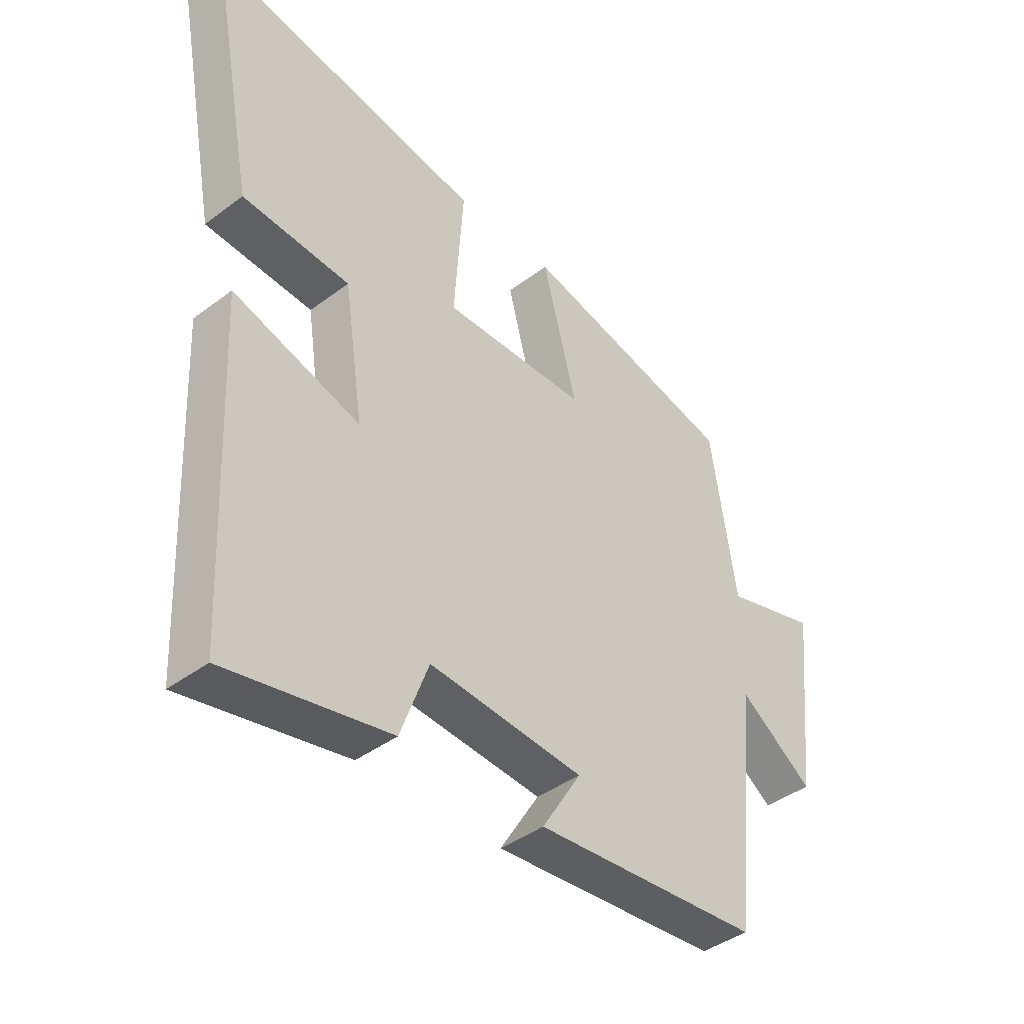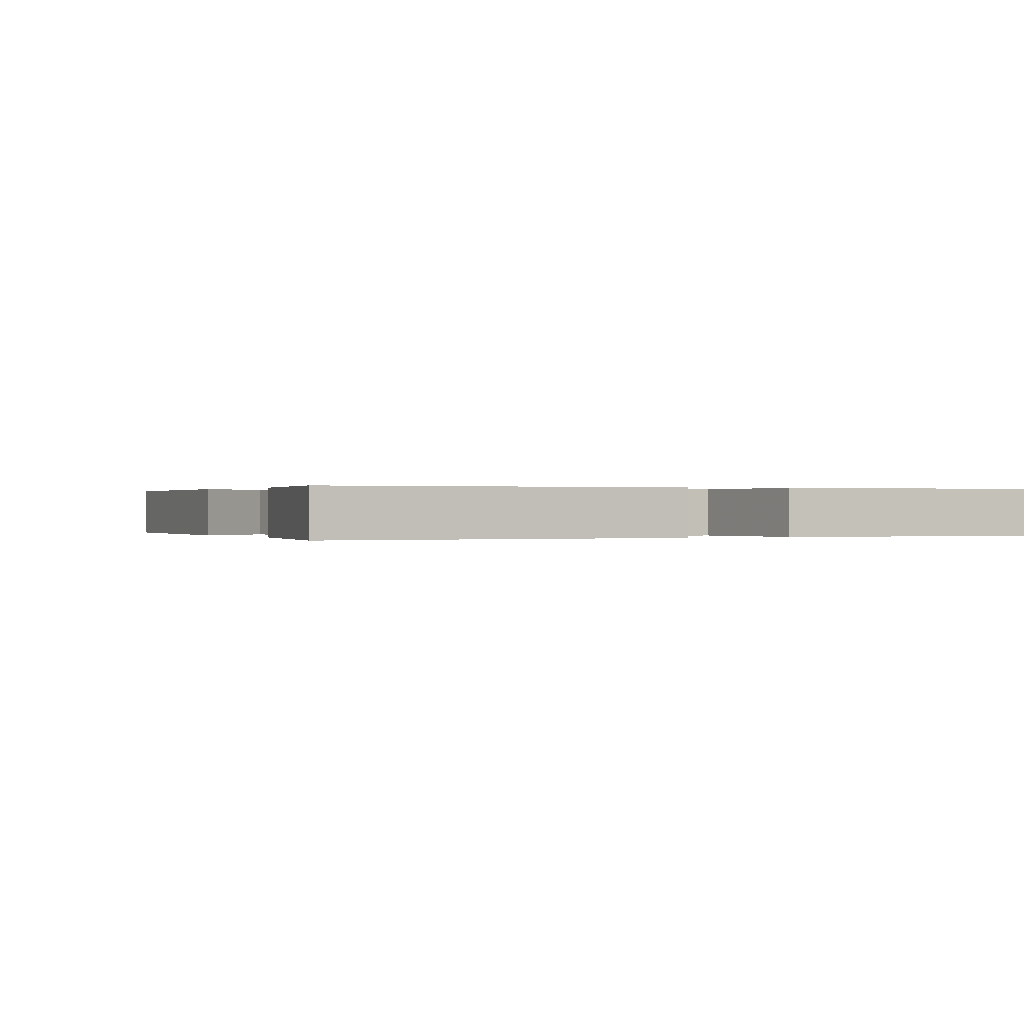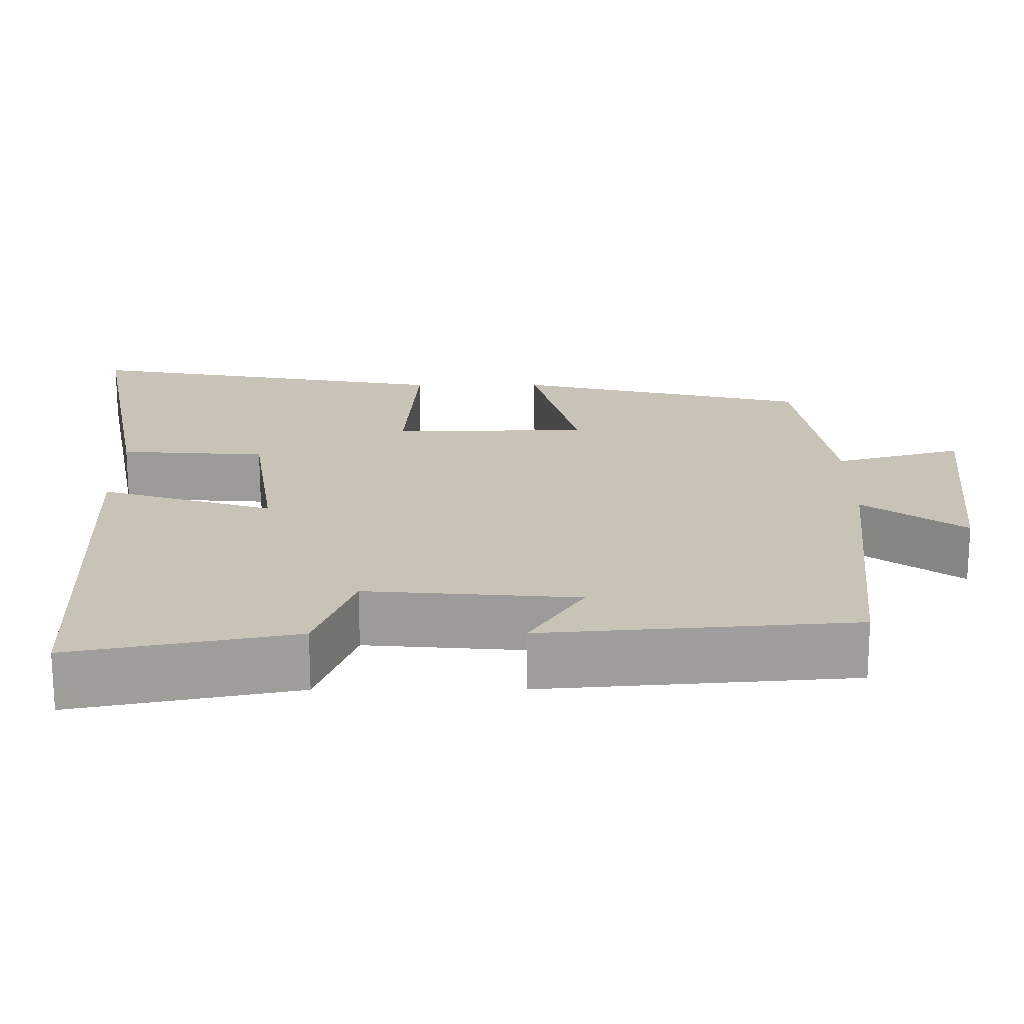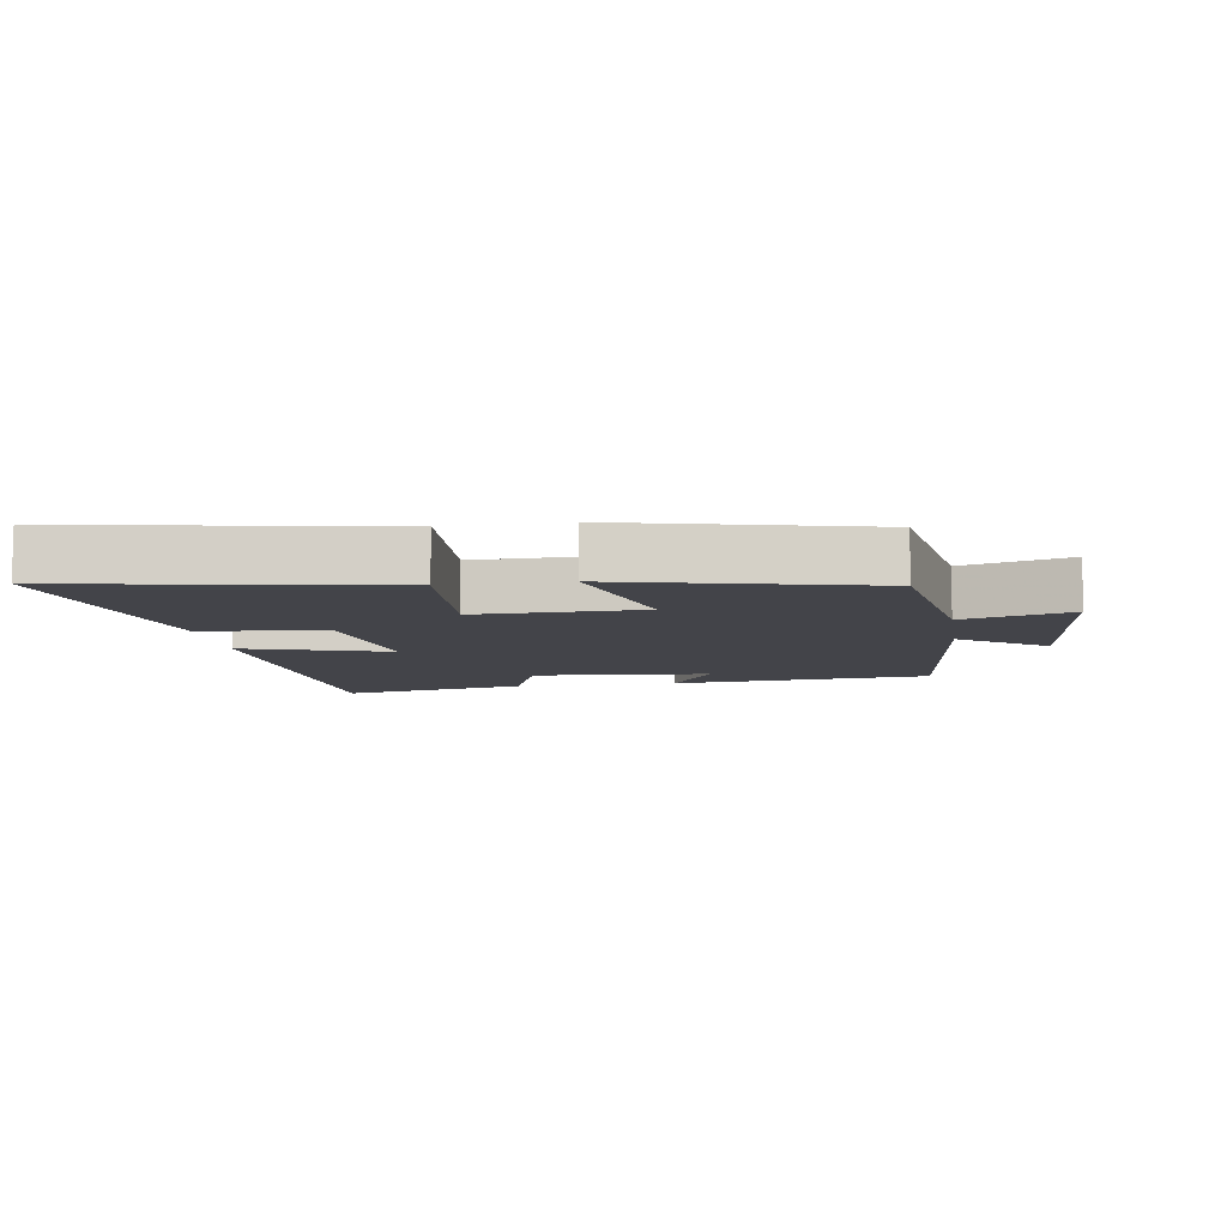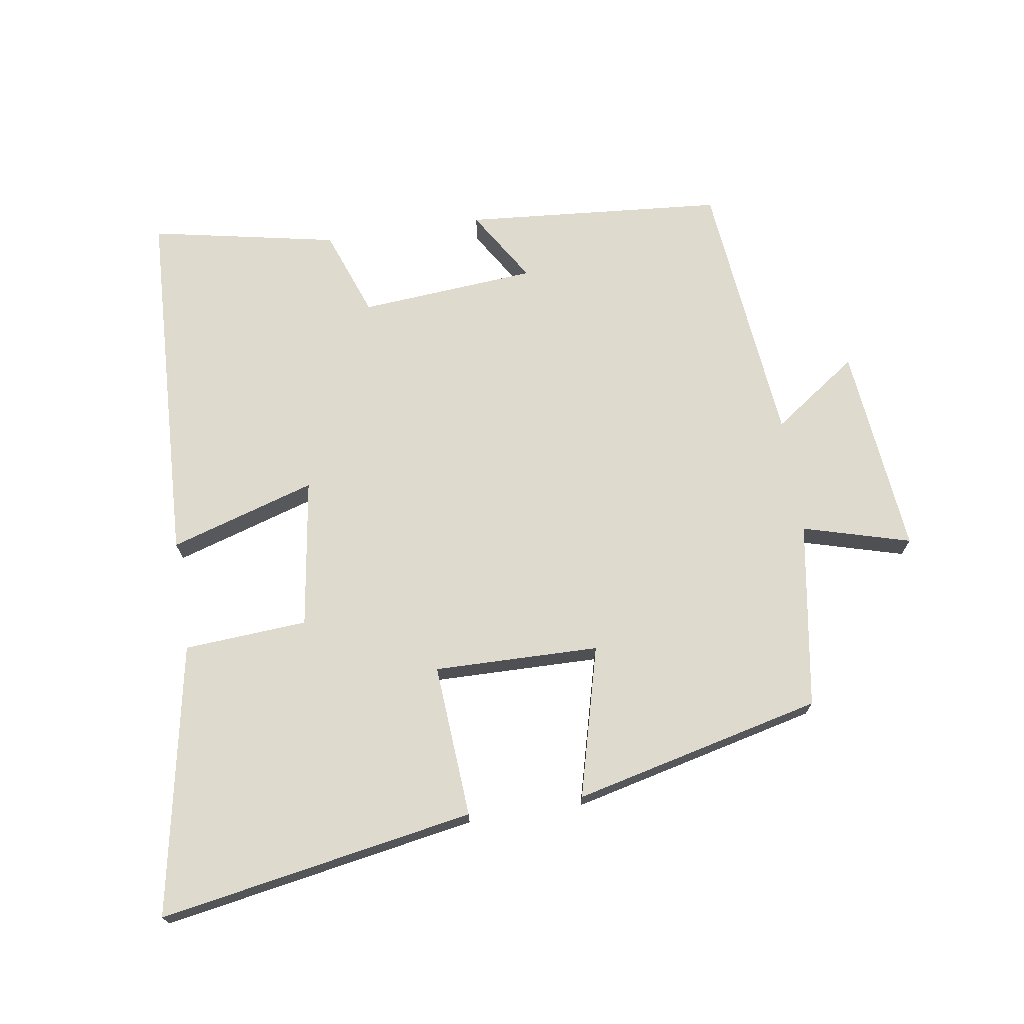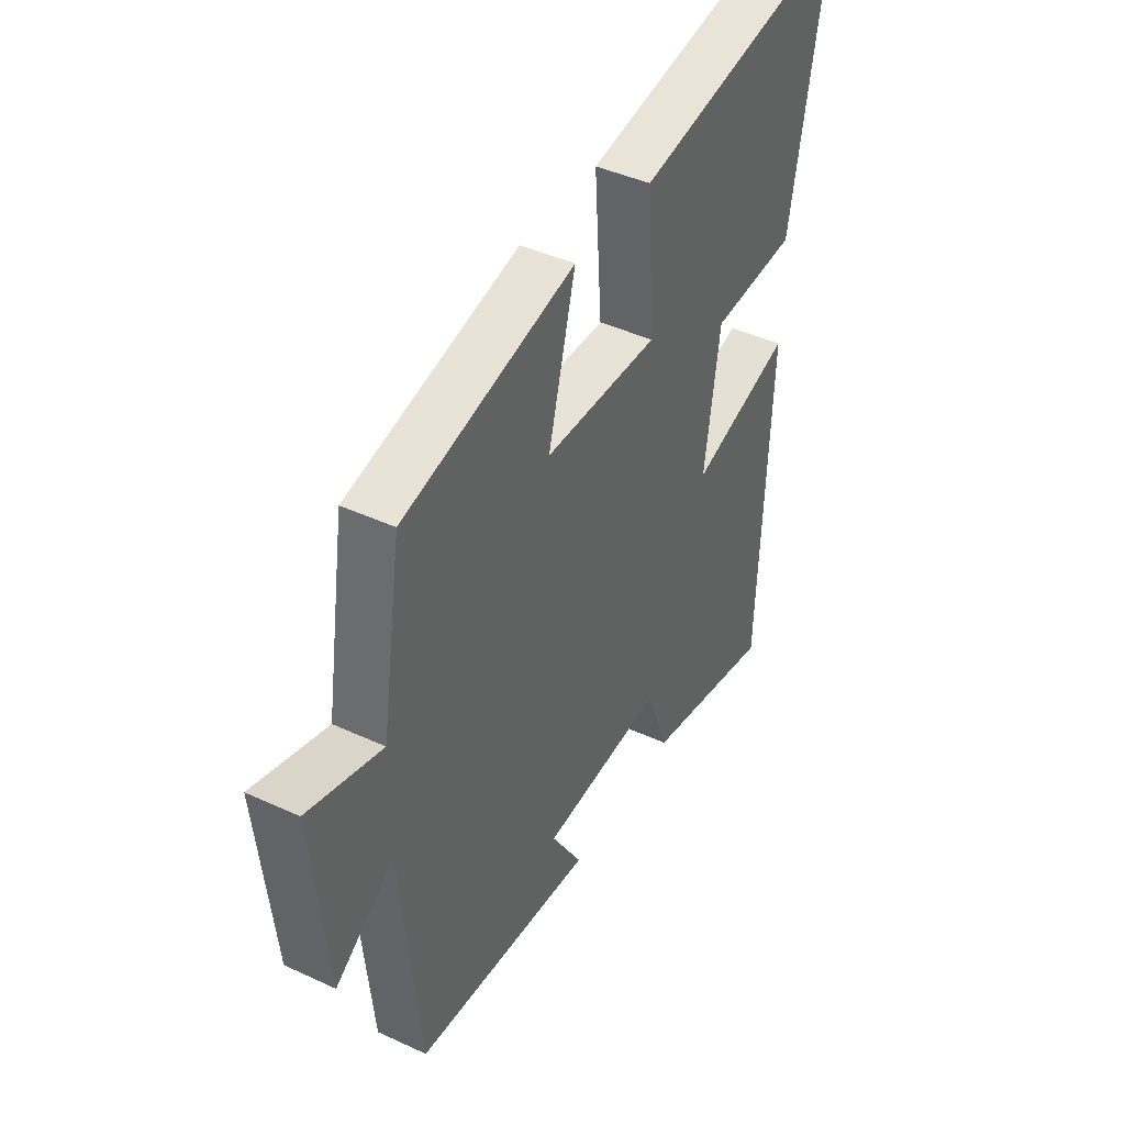
<metadata>
{"format":"obj","ext":"obj","renderer":"f3d","projection":"perspective","resolution":1024,"background":"white","views":[{"elev":-41.3,"azim":-47.6,"up":"+Z"},{"elev":0.1,"azim":-118.3,"up":"+Y"},{"elev":-70.5,"azim":0.1,"up":"+Z"},{"elev":-8.5,"azim":8.8,"up":"+Y"},{"elev":71.3,"azim":-8.7,"up":"+Y"},{"elev":42.4,"azim":119.0,"up":"+Z"}]}
</metadata>
<code>
v -0.579 0.07 0.585
v -0.099 0.07 0.5
v -0.115 0.07 0.266
v 0.137 0.07 0.27
v 0.077 0.07 0.5
v 0.456 0.07 0.409
v 0.5 0.07 0.125
v 0.664 0.07 0.171
v 0.63 0.07 -0.149
v 0.5 0.07 -0.057
v 0.457 0.07 -0.468
v 0.06 0.07 -0.5
v 0.129 0.07 -0.389
v -0.141 0.07 -0.367
v -0.19 0.07 -0.5
v -0.475 0.07 -0.556
v -0.5 0.07 0
v -0.278 0.07 -0.069
v -0.312 0.07 0.159
v -0.5 0.07 0.172
v -0.579 0 0.585
v -0.099 0 0.5
v -0.115 0 0.266
v 0.137 0 0.27
v 0.077 0 0.5
v 0.456 0 0.409
v 0.5 0 0.125
v 0.664 0 0.171
v 0.63 0 -0.149
v 0.5 0 -0.057
v 0.457 0 -0.468
v 0.06 0 -0.5
v 0.129 0 -0.389
v -0.141 0 -0.367
v -0.19 0 -0.5
v -0.475 0 -0.556
v -0.5 0 0
v -0.278 0 -0.069
v -0.312 0 0.159
v -0.5 0 0.172
f 1 2 3
f 20 1 3
f 19 20 3
f 18 19 3 4
f 16 17 18
f 15 16 18
f 14 15 18
f 13 14 18 4
f 10 11 12 13
f 10 13 4
f 7 8 9 10
f 6 7 10
f 5 6 10
f 4 5 10
f 23 22 21
f 23 21 40
f 23 40 39
f 24 23 39 38
f 38 37 36
f 38 36 35
f 38 35 34
f 24 38 34 33
f 33 32 31 30
f 24 33 30
f 30 29 28 27
f 30 27 26
f 30 26 25
f 30 25 24
f 1 21 22 2
f 2 22 23 3
f 3 23 24 4
f 4 24 25 5
f 5 25 26 6
f 6 26 27 7
f 7 27 28 8
f 8 28 29 9
f 9 29 30 10
f 10 30 31 11
f 11 31 32 12
f 12 32 33 13
f 13 33 34 14
f 14 34 35 15
f 15 35 36 16
f 16 36 37 17
f 17 37 38 18
f 18 38 39 19
f 19 39 40 20
f 20 40 21 1

</code>
